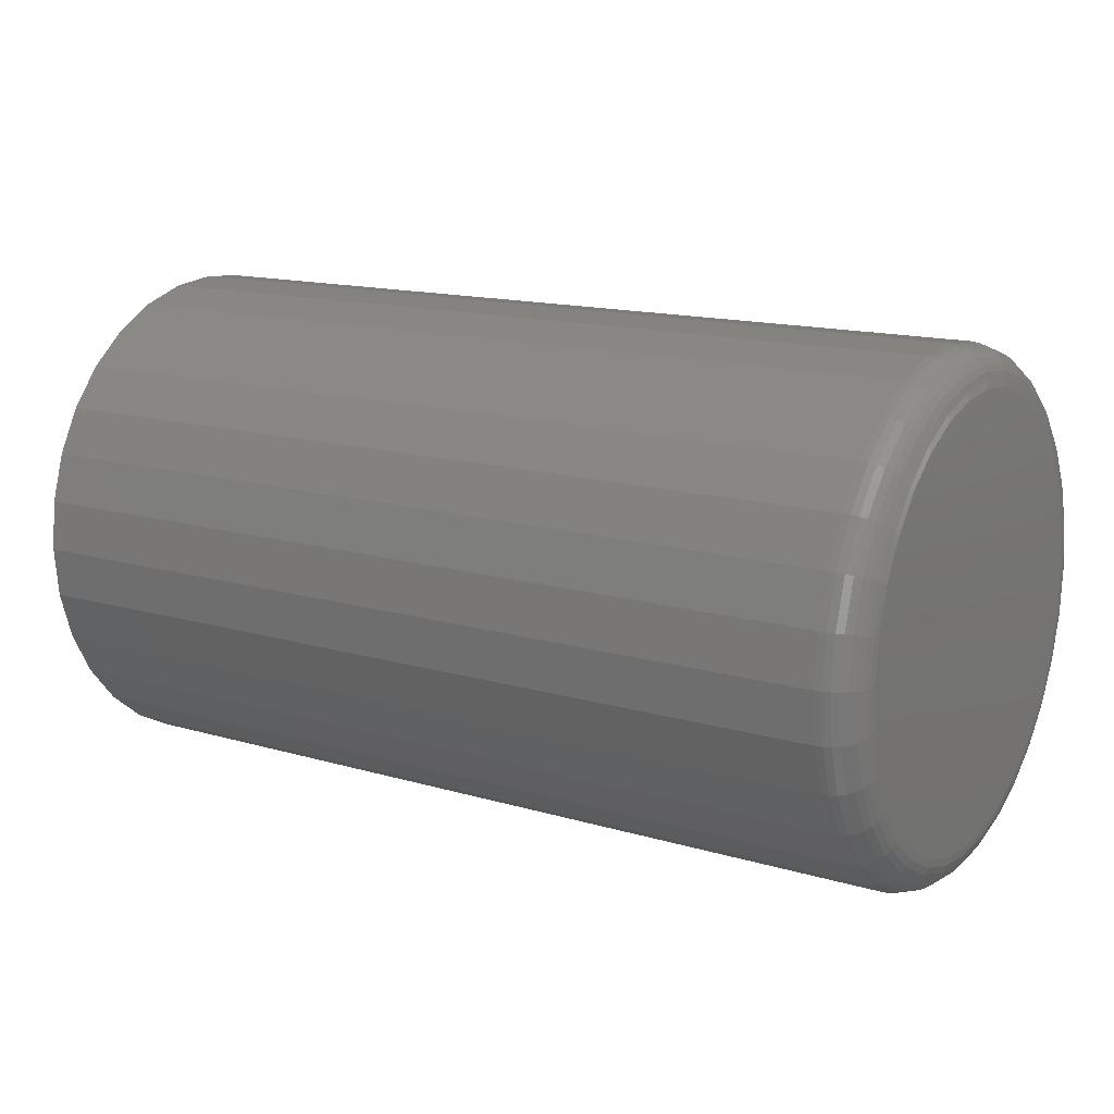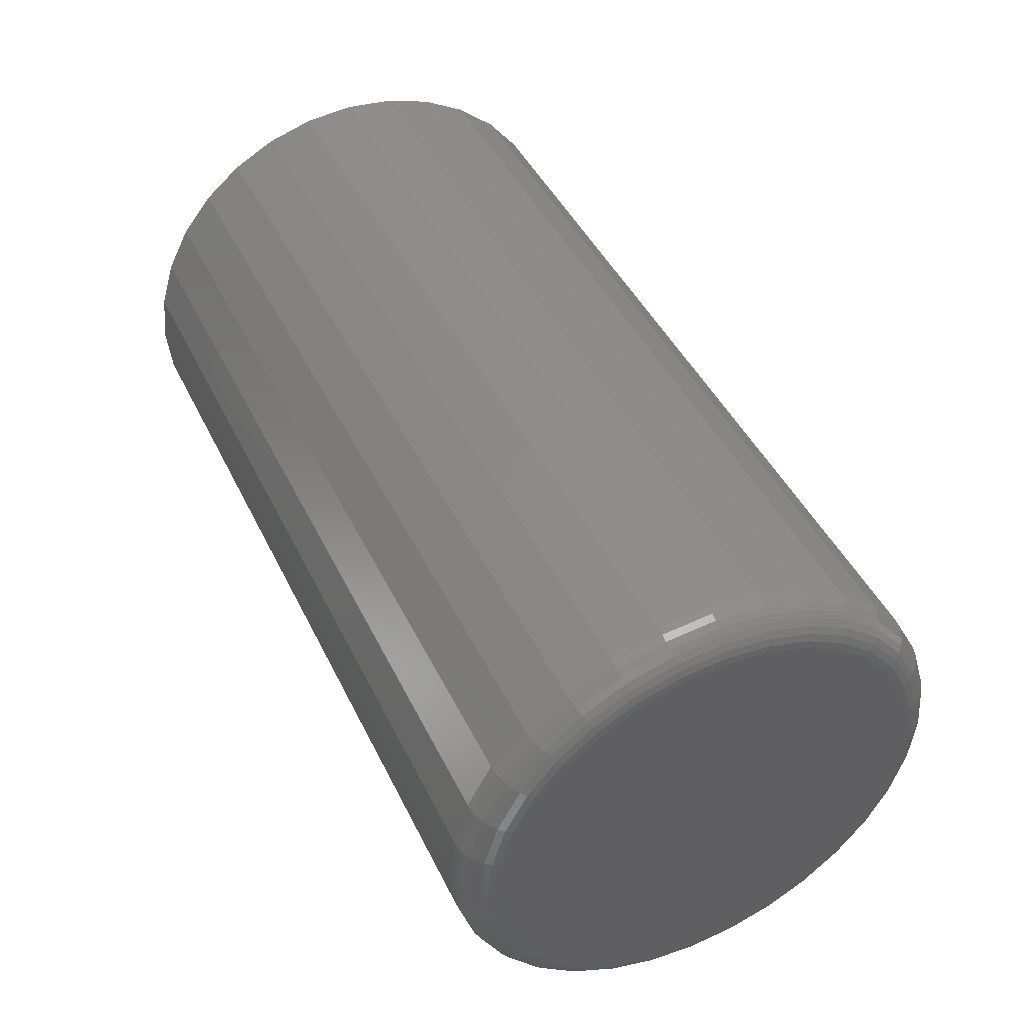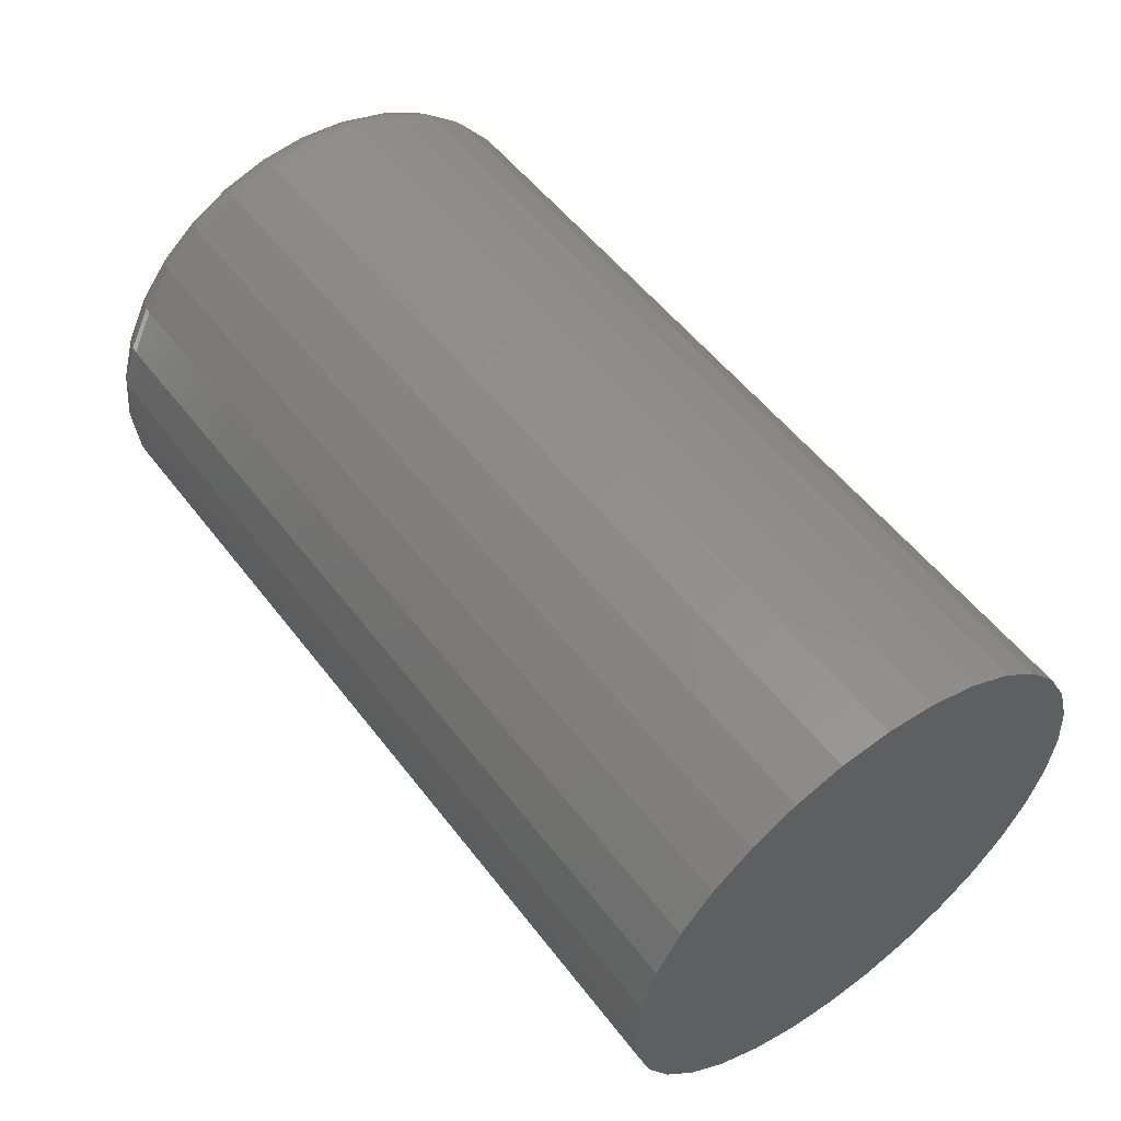
<metadata>
{"format":"stl","ext":"stl","renderer":"f3d","projection":"perspective","resolution":1024,"background":"white","views":[{"elev":14.5,"azim":-147.2,"up":"+Y"},{"elev":44.7,"azim":-114.7,"up":"+Z"},{"elev":53.4,"azim":53.5,"up":"+Y"}]}
</metadata>
<code>
# stl→obj: 320 verts, 636 faces
v 0 -0.001398 0.1794
v 0 0.03361 0.176
v 0 -0.03641 0.176
v 0 -0.07007 0.1658
v 0 0.06727 0.1658
v 0 0.03361 -0.176
v 0 -0.03641 -0.176
v 0 0.06727 -0.1658
v 0 -0.001398 -0.1794
v 0 -0.07007 -0.1658
v 0 -0.1011 -0.1492
v 0 0.09829 -0.1492
v 0 -0.1283 -0.1269
v 0 0.1255 -0.1269
v 0 -0.1506 -0.09969
v 0 0.1478 -0.09969
v 0 -0.1672 -0.06867
v 0 0.1644 -0.06867
v 0 -0.1774 -0.03501
v 0 0.1746 -0.03501
v 0 -0.1808 -1.925e-16
v 0 0.178 3.832e-17
v 0 -0.1774 0.03501
v 0 0.1746 0.03501
v 0 -0.1672 0.06867
v 0 0.1644 0.06867
v 0 -0.1506 0.09969
v 0 0.1478 0.09969
v 0 -0.1283 0.1269
v 0 0.1255 0.1269
v 0 -0.1011 0.1492
v 0 0.09829 0.1492
v 0.03125 0.2093 -2.664e-16
v 0.75 0.2093 -2.765e-17
v 0.03125 0.2052 -0.0411
v 0.75 0.2052 -0.0411
v 0.03125 0.1933 -0.08063
v 0.75 0.1933 -0.08063
v 0.03125 0.1738 -0.1171
v 0.75 0.1738 -0.1171
v 0.03125 0.1476 -0.149
v 0.75 0.1476 -0.149
v 0.03125 0.1157 -0.1752
v 0.75 0.1157 -0.1752
v 0.03125 0.07923 -0.1947
v 0.75 0.07923 -0.1947
v 0.03125 0.03971 -0.2066
v 0.75 0.03971 -0.2066
v 0.03125 -0.001398 -0.2107
v 0.75 -0.001398 -0.2107
v 0.03125 -0.0425 -0.2066
v 0.75 -0.0425 -0.2066
v 0.03125 -0.08203 -0.1947
v 0.75 -0.08203 -0.1947
v 0.03125 -0.1185 -0.1752
v 0.75 -0.1185 -0.1752
v 0.03125 -0.1504 -0.149
v 0.75 -0.1504 -0.149
v 0.03125 -0.1766 -0.1171
v 0.75 -0.1766 -0.1171
v 0.03125 -0.1961 -0.08063
v 0.75 -0.1961 -0.08063
v 0.03125 -0.208 -0.0411
v 0.75 -0.208 -0.0411
v 0.03125 -0.2121 2.396e-17
v 0.75 -0.2121 2.396e-17
v 0.03125 -0.208 0.0411
v 0.75 -0.208 0.0411
v 0.03125 -0.1961 0.08063
v 0.75 -0.1961 0.08063
v 0.03125 -0.1766 0.1171
v 0.75 -0.1766 0.1171
v 0.03125 -0.1504 0.149
v 0.75 -0.1504 0.149
v 0.03125 -0.1185 0.1752
v 0.75 -0.1185 0.1752
v 0.03125 -0.08203 0.1947
v 0.75 -0.08203 0.1947
v 0.03125 -0.0425 0.2066
v 0.75 -0.0425 0.2066
v 0.03125 -0.001398 0.2107
v 0.75 -0.001398 0.2107
v 0.03125 0.03971 0.2066
v 0.75 0.03971 0.2066
v 0.03125 0.07923 0.1947
v 0.75 0.07923 0.1947
v 0.03125 0.1157 0.1752
v 0.75 0.1157 0.1752
v 0.03125 0.1476 0.149
v 0.75 0.1476 0.149
v 0.03125 0.1738 0.1171
v 0.75 0.1738 0.1171
v 0.03125 0.1933 0.08063
v 0.75 0.1933 0.08063
v 0.03125 0.2052 0.0411
v 0.75 0.2052 0.0411
v 0.02515 -0.2115 -2.498e-16
v 0.02515 -0.2075 0.04099
v 0.01929 -0.2097 -2.359e-16
v 0.01929 -0.2057 0.04064
v 0.01389 -0.2068 -2.22e-16
v 0.01389 -0.2029 0.04008
v 0.009153 -0.2029 -2.359e-16
v 0.009153 -0.1991 0.03932
v 0.005267 -0.1982 -2.22e-16
v 0.005267 -0.1944 0.03839
v 0.002379 -0.1928 -2.082e-16
v 0.002379 -0.1891 0.03734
v 0.0006005 -0.1869 -2.082e-16
v 0.0006005 -0.1834 0.0362
v 0.02515 0.2047 0.04099
v 0.02515 0.2087 -5.551e-17
v 0.01929 0.2029 0.04064
v 0.01929 0.2069 -5.551e-17
v 0.01389 0.2001 0.04008
v 0.01389 0.204 -5.551e-17
v 0.009153 0.1963 0.03932
v 0.009153 0.2001 -2.776e-17
v 0.005267 0.1916 0.03839
v 0.005267 0.1954 -4.163e-17
v 0.002379 0.1863 0.03734
v 0.002379 0.19 -5.551e-17
v 0.0006005 0.1806 0.0362
v 0.0006005 0.1841 -4.163e-17
v 0.02515 0.1927 0.0804
v 0.01929 0.1911 0.07972
v 0.01389 0.1884 0.07861
v 0.009153 0.1848 0.07713
v 0.005267 0.1804 0.07531
v 0.002379 0.1754 0.07325
v 0.0006005 0.17 0.071
v 0.02515 0.1733 0.1167
v 0.01929 0.1718 0.1157
v 0.01389 0.1694 0.1141
v 0.009153 0.1662 0.112
v 0.005267 0.1622 0.1093
v 0.002379 0.1577 0.1063
v 0.0006005 0.1529 0.1031
v 0.02515 0.1472 0.1486
v 0.01929 0.1459 0.1473
v 0.01389 0.1439 0.1453
v 0.009153 0.1411 0.1425
v 0.005267 0.1378 0.1392
v 0.002379 0.1339 0.1353
v 0.0006005 0.1298 0.1312
v 0.02515 0.1153 0.1747
v 0.01929 0.1143 0.1732
v 0.01389 0.1127 0.1708
v 0.009153 0.1106 0.1676
v 0.005267 0.1079 0.1636
v 0.002379 0.1049 0.1591
v 0.0006005 0.1017 0.1543
v 0.02515 0.079 0.1941
v 0.01929 0.07832 0.1925
v 0.01389 0.07721 0.1898
v 0.009153 0.07573 0.1862
v 0.005267 0.07391 0.1818
v 0.002379 0.07185 0.1768
v 0.0006005 0.0696 0.1714
v 0.02515 0.03959 0.2061
v 0.01929 0.03924 0.2043
v 0.01389 0.03868 0.2015
v 0.009153 0.03792 0.1977
v 0.005267 0.037 0.193
v 0.002379 0.03594 0.1877
v 0.0006005 0.0348 0.182
v 0.02515 -0.001398 0.2101
v 0.01929 -0.001398 0.2083
v 0.01389 -0.001398 0.2054
v 0.009153 -0.001398 0.2015
v 0.005267 -0.001398 0.1968
v 0.002379 -0.001398 0.1914
v 0.0006005 -0.001398 0.1855
v 0.02515 -0.04238 0.2061
v 0.01929 -0.04204 0.2043
v 0.01389 -0.04147 0.2015
v 0.009153 -0.04072 0.1977
v 0.005267 -0.03979 0.193
v 0.002379 -0.03874 0.1877
v 0.0006005 -0.03759 0.182
v 0.02515 -0.0818 0.1941
v 0.01929 -0.08112 0.1925
v 0.01389 -0.08001 0.1898
v 0.009153 -0.07852 0.1862
v 0.005267 -0.07671 0.1818
v 0.002379 -0.07464 0.1768
v 0.0006005 -0.0724 0.1714
v 0.02515 -0.1181 0.1747
v 0.01929 -0.1171 0.1732
v 0.01389 -0.1155 0.1708
v 0.009153 -0.1134 0.1676
v 0.005267 -0.1107 0.1636
v 0.002379 -0.1077 0.1591
v 0.0006005 -0.1045 0.1543
v 0.02515 -0.15 0.1486
v 0.01929 -0.1487 0.1473
v 0.01389 -0.1467 0.1453
v 0.009153 -0.1439 0.1425
v 0.005267 -0.1406 0.1392
v 0.002379 -0.1367 0.1353
v 0.0006005 -0.1326 0.1312
v 0.02515 -0.1761 0.1167
v 0.01929 -0.1746 0.1157
v 0.01389 -0.1722 0.1141
v 0.009153 -0.169 0.112
v 0.005267 -0.165 0.1093
v 0.002379 -0.1605 0.1063
v 0.0006005 -0.1557 0.1031
v 0.02515 -0.1955 0.0804
v 0.01929 -0.1939 0.07972
v 0.01389 -0.1912 0.07861
v 0.009153 -0.1876 0.07713
v 0.005267 -0.1832 0.07531
v 0.002379 -0.1782 0.07325
v 0.0006005 -0.1728 0.071
v 0.02515 0.2047 -0.04099
v 0.01929 0.2029 -0.04064
v 0.01389 0.2001 -0.04008
v 0.009153 0.1963 -0.03932
v 0.005267 0.1916 -0.03839
v 0.002379 0.1863 -0.03734
v 0.0006005 0.1806 -0.0362
v 0.02515 -0.2075 -0.04099
v 0.01929 -0.2057 -0.04064
v 0.01389 -0.2029 -0.04008
v 0.009153 -0.1991 -0.03932
v 0.005267 -0.1944 -0.03839
v 0.002379 -0.1891 -0.03734
v 0.0006005 -0.1834 -0.0362
v 0.02515 -0.1955 -0.0804
v 0.01929 -0.1939 -0.07972
v 0.01389 -0.1912 -0.07861
v 0.009153 -0.1876 -0.07713
v 0.005267 -0.1832 -0.07531
v 0.002379 -0.1782 -0.07325
v 0.0006005 -0.1728 -0.071
v 0.02515 -0.1761 -0.1167
v 0.01929 -0.1746 -0.1157
v 0.01389 -0.1722 -0.1141
v 0.009153 -0.169 -0.112
v 0.005267 -0.165 -0.1093
v 0.002379 -0.1605 -0.1063
v 0.0006005 -0.1557 -0.1031
v 0.02515 -0.15 -0.1486
v 0.01929 -0.1487 -0.1473
v 0.01389 -0.1467 -0.1453
v 0.009153 -0.1439 -0.1425
v 0.005267 -0.1406 -0.1392
v 0.002379 -0.1367 -0.1353
v 0.0006005 -0.1326 -0.1312
v 0.02515 -0.1181 -0.1747
v 0.01929 -0.1171 -0.1732
v 0.01389 -0.1155 -0.1708
v 0.009153 -0.1134 -0.1676
v 0.005267 -0.1107 -0.1636
v 0.002379 -0.1077 -0.1591
v 0.0006005 -0.1045 -0.1543
v 0.02515 -0.0818 -0.1941
v 0.01929 -0.08112 -0.1925
v 0.01389 -0.08001 -0.1898
v 0.009153 -0.07852 -0.1862
v 0.005267 -0.07671 -0.1818
v 0.002379 -0.07464 -0.1768
v 0.0006005 -0.0724 -0.1714
v 0.02515 -0.04238 -0.2061
v 0.01929 -0.04204 -0.2043
v 0.01389 -0.04147 -0.2015
v 0.009153 -0.04072 -0.1977
v 0.005267 -0.03979 -0.193
v 0.002379 -0.03874 -0.1877
v 0.0006005 -0.03759 -0.182
v 0.02515 -0.001398 -0.2101
v 0.01929 -0.001398 -0.2083
v 0.01389 -0.001398 -0.2054
v 0.009153 -0.001398 -0.2015
v 0.005267 -0.001398 -0.1968
v 0.002379 -0.001398 -0.1914
v 0.0006005 -0.001398 -0.1855
v 0.02515 0.03959 -0.2061
v 0.01929 0.03924 -0.2043
v 0.01389 0.03868 -0.2015
v 0.009153 0.03792 -0.1977
v 0.005267 0.037 -0.193
v 0.002379 0.03594 -0.1877
v 0.0006005 0.0348 -0.182
v 0.02515 0.079 -0.1941
v 0.01929 0.07832 -0.1925
v 0.01389 0.07721 -0.1898
v 0.009153 0.07573 -0.1862
v 0.005267 0.07391 -0.1818
v 0.002379 0.07185 -0.1768
v 0.0006005 0.0696 -0.1714
v 0.02515 0.1153 -0.1747
v 0.01929 0.1143 -0.1732
v 0.01389 0.1127 -0.1708
v 0.009153 0.1106 -0.1676
v 0.005267 0.1079 -0.1636
v 0.002379 0.1049 -0.1591
v 0.0006005 0.1017 -0.1543
v 0.02515 0.1472 -0.1486
v 0.01929 0.1459 -0.1473
v 0.01389 0.1439 -0.1453
v 0.009153 0.1411 -0.1425
v 0.005267 0.1378 -0.1392
v 0.002379 0.1339 -0.1353
v 0.0006005 0.1298 -0.1312
v 0.02515 0.1733 -0.1167
v 0.01929 0.1718 -0.1157
v 0.01389 0.1694 -0.1141
v 0.009153 0.1662 -0.112
v 0.005267 0.1622 -0.1093
v 0.002379 0.1577 -0.1063
v 0.0006005 0.1529 -0.1031
v 0.02515 0.1927 -0.0804
v 0.01929 0.1911 -0.07972
v 0.01389 0.1884 -0.07861
v 0.009153 0.1848 -0.07713
v 0.005267 0.1804 -0.07531
v 0.002379 0.1754 -0.07325
v 0.0006005 0.17 -0.071
f 1 2 3
f 4 3 2
f 5 4 2
f 6 7 8
f 9 7 6
f 7 10 8
f 8 10 11
f 8 11 12
f 12 11 13
f 12 13 14
f 14 13 15
f 14 15 16
f 16 15 17
f 16 17 18
f 18 17 19
f 18 19 20
f 20 19 21
f 20 21 22
f 22 21 23
f 22 23 24
f 24 23 25
f 24 25 26
f 26 25 27
f 26 27 28
f 28 27 29
f 28 29 30
f 30 29 31
f 30 31 32
f 32 31 4
f 32 4 5
f 33 34 35
f 35 34 36
f 35 36 37
f 37 36 38
f 37 38 39
f 39 38 40
f 39 40 41
f 41 40 42
f 41 42 43
f 43 42 44
f 43 44 45
f 45 44 46
f 45 46 47
f 47 46 48
f 47 48 49
f 49 48 50
f 49 50 51
f 51 50 52
f 51 52 53
f 53 52 54
f 53 54 55
f 55 54 56
f 55 56 57
f 57 56 58
f 57 58 59
f 59 58 60
f 59 60 61
f 61 60 62
f 61 62 63
f 63 62 64
f 63 64 65
f 65 64 66
f 65 66 67
f 67 66 68
f 67 68 69
f 69 68 70
f 69 70 71
f 71 70 72
f 71 72 73
f 73 72 74
f 73 74 75
f 75 74 76
f 75 76 77
f 77 76 78
f 77 78 79
f 79 78 80
f 79 80 81
f 81 80 82
f 81 82 83
f 83 82 84
f 83 84 85
f 85 84 86
f 85 86 87
f 87 86 88
f 87 88 89
f 89 88 90
f 89 90 91
f 91 90 92
f 91 92 93
f 93 92 94
f 93 94 95
f 95 94 96
f 95 96 33
f 33 96 34
f 65 67 97
f 97 67 98
f 97 98 99
f 99 98 100
f 99 100 101
f 101 100 102
f 101 102 103
f 103 102 104
f 103 104 105
f 105 104 106
f 105 106 107
f 107 106 108
f 107 108 109
f 109 108 110
f 109 110 21
f 21 110 23
f 95 33 111
f 111 33 112
f 111 112 113
f 113 112 114
f 113 114 115
f 115 114 116
f 115 116 117
f 117 116 118
f 117 118 119
f 119 118 120
f 119 120 121
f 121 120 122
f 121 122 123
f 123 122 124
f 123 124 24
f 24 124 22
f 93 95 125
f 125 95 111
f 125 111 126
f 126 111 113
f 126 113 127
f 127 113 115
f 127 115 128
f 128 115 117
f 128 117 129
f 129 117 119
f 129 119 130
f 130 119 121
f 130 121 131
f 131 121 123
f 131 123 26
f 26 123 24
f 91 93 132
f 132 93 125
f 132 125 133
f 133 125 126
f 133 126 134
f 134 126 127
f 134 127 135
f 135 127 128
f 135 128 136
f 136 128 129
f 136 129 137
f 137 129 130
f 137 130 138
f 138 130 131
f 138 131 28
f 28 131 26
f 89 91 139
f 139 91 132
f 139 132 140
f 140 132 133
f 140 133 141
f 141 133 134
f 141 134 142
f 142 134 135
f 142 135 143
f 143 135 136
f 143 136 144
f 144 136 137
f 144 137 145
f 145 137 138
f 145 138 30
f 30 138 28
f 87 89 146
f 146 89 139
f 146 139 147
f 147 139 140
f 147 140 148
f 148 140 141
f 148 141 149
f 149 141 142
f 149 142 150
f 150 142 143
f 150 143 151
f 151 143 144
f 151 144 152
f 152 144 145
f 152 145 32
f 32 145 30
f 85 87 153
f 153 87 146
f 153 146 154
f 154 146 147
f 154 147 155
f 155 147 148
f 155 148 156
f 156 148 149
f 156 149 157
f 157 149 150
f 157 150 158
f 158 150 151
f 158 151 159
f 159 151 152
f 159 152 5
f 5 152 32
f 83 85 160
f 160 85 153
f 160 153 161
f 161 153 154
f 161 154 162
f 162 154 155
f 162 155 163
f 163 155 156
f 163 156 164
f 164 156 157
f 164 157 165
f 165 157 158
f 165 158 166
f 166 158 159
f 166 159 2
f 2 159 5
f 81 83 167
f 167 83 160
f 167 160 168
f 168 160 161
f 168 161 169
f 169 161 162
f 169 162 170
f 170 162 163
f 170 163 171
f 171 163 164
f 171 164 172
f 172 164 165
f 172 165 173
f 173 165 166
f 173 166 1
f 1 166 2
f 79 81 174
f 174 81 167
f 174 167 175
f 175 167 168
f 175 168 176
f 176 168 169
f 176 169 177
f 177 169 170
f 177 170 178
f 178 170 171
f 178 171 179
f 179 171 172
f 179 172 180
f 180 172 173
f 180 173 3
f 3 173 1
f 77 79 181
f 181 79 174
f 181 174 182
f 182 174 175
f 182 175 183
f 183 175 176
f 183 176 184
f 184 176 177
f 184 177 185
f 185 177 178
f 185 178 186
f 186 178 179
f 186 179 187
f 187 179 180
f 187 180 4
f 4 180 3
f 75 77 188
f 188 77 181
f 188 181 189
f 189 181 182
f 189 182 190
f 190 182 183
f 190 183 191
f 191 183 184
f 191 184 192
f 192 184 185
f 192 185 193
f 193 185 186
f 193 186 194
f 194 186 187
f 194 187 31
f 31 187 4
f 73 75 195
f 195 75 188
f 195 188 196
f 196 188 189
f 196 189 197
f 197 189 190
f 197 190 198
f 198 190 191
f 198 191 199
f 199 191 192
f 199 192 200
f 200 192 193
f 200 193 201
f 201 193 194
f 201 194 29
f 29 194 31
f 71 73 202
f 202 73 195
f 202 195 203
f 203 195 196
f 203 196 204
f 204 196 197
f 204 197 205
f 205 197 198
f 205 198 206
f 206 198 199
f 206 199 207
f 207 199 200
f 207 200 208
f 208 200 201
f 208 201 27
f 27 201 29
f 69 71 209
f 209 71 202
f 209 202 210
f 210 202 203
f 210 203 211
f 211 203 204
f 211 204 212
f 212 204 205
f 212 205 213
f 213 205 206
f 213 206 214
f 214 206 207
f 214 207 215
f 215 207 208
f 215 208 25
f 25 208 27
f 67 69 98
f 98 69 209
f 98 209 100
f 100 209 210
f 100 210 102
f 102 210 211
f 102 211 104
f 104 211 212
f 104 212 106
f 106 212 213
f 106 213 108
f 108 213 214
f 108 214 110
f 110 214 215
f 110 215 23
f 23 215 25
f 33 35 112
f 112 35 216
f 112 216 114
f 114 216 217
f 114 217 116
f 116 217 218
f 116 218 118
f 118 218 219
f 118 219 120
f 120 219 220
f 120 220 122
f 122 220 221
f 122 221 124
f 124 221 222
f 124 222 22
f 22 222 20
f 63 65 223
f 223 65 97
f 223 97 224
f 224 97 99
f 224 99 225
f 225 99 101
f 225 101 226
f 226 101 103
f 226 103 227
f 227 103 105
f 227 105 228
f 228 105 107
f 228 107 229
f 229 107 109
f 229 109 19
f 19 109 21
f 61 63 230
f 230 63 223
f 230 223 231
f 231 223 224
f 231 224 232
f 232 224 225
f 232 225 233
f 233 225 226
f 233 226 234
f 234 226 227
f 234 227 235
f 235 227 228
f 235 228 236
f 236 228 229
f 236 229 17
f 17 229 19
f 59 61 237
f 237 61 230
f 237 230 238
f 238 230 231
f 238 231 239
f 239 231 232
f 239 232 240
f 240 232 233
f 240 233 241
f 241 233 234
f 241 234 242
f 242 234 235
f 242 235 243
f 243 235 236
f 243 236 15
f 15 236 17
f 57 59 244
f 244 59 237
f 244 237 245
f 245 237 238
f 245 238 246
f 246 238 239
f 246 239 247
f 247 239 240
f 247 240 248
f 248 240 241
f 248 241 249
f 249 241 242
f 249 242 250
f 250 242 243
f 250 243 13
f 13 243 15
f 55 57 251
f 251 57 244
f 251 244 252
f 252 244 245
f 252 245 253
f 253 245 246
f 253 246 254
f 254 246 247
f 254 247 255
f 255 247 248
f 255 248 256
f 256 248 249
f 256 249 257
f 257 249 250
f 257 250 11
f 11 250 13
f 53 55 258
f 258 55 251
f 258 251 259
f 259 251 252
f 259 252 260
f 260 252 253
f 260 253 261
f 261 253 254
f 261 254 262
f 262 254 255
f 262 255 263
f 263 255 256
f 263 256 264
f 264 256 257
f 264 257 10
f 10 257 11
f 51 53 265
f 265 53 258
f 265 258 266
f 266 258 259
f 266 259 267
f 267 259 260
f 267 260 268
f 268 260 261
f 268 261 269
f 269 261 262
f 269 262 270
f 270 262 263
f 270 263 271
f 271 263 264
f 271 264 7
f 7 264 10
f 49 51 272
f 272 51 265
f 272 265 273
f 273 265 266
f 273 266 274
f 274 266 267
f 274 267 275
f 275 267 268
f 275 268 276
f 276 268 269
f 276 269 277
f 277 269 270
f 277 270 278
f 278 270 271
f 278 271 9
f 9 271 7
f 47 49 279
f 279 49 272
f 279 272 280
f 280 272 273
f 280 273 281
f 281 273 274
f 281 274 282
f 282 274 275
f 282 275 283
f 283 275 276
f 283 276 284
f 284 276 277
f 284 277 285
f 285 277 278
f 285 278 6
f 6 278 9
f 45 47 286
f 286 47 279
f 286 279 287
f 287 279 280
f 287 280 288
f 288 280 281
f 288 281 289
f 289 281 282
f 289 282 290
f 290 282 283
f 290 283 291
f 291 283 284
f 291 284 292
f 292 284 285
f 292 285 8
f 8 285 6
f 43 45 293
f 293 45 286
f 293 286 294
f 294 286 287
f 294 287 295
f 295 287 288
f 295 288 296
f 296 288 289
f 296 289 297
f 297 289 290
f 297 290 298
f 298 290 291
f 298 291 299
f 299 291 292
f 299 292 12
f 12 292 8
f 41 43 300
f 300 43 293
f 300 293 301
f 301 293 294
f 301 294 302
f 302 294 295
f 302 295 303
f 303 295 296
f 303 296 304
f 304 296 297
f 304 297 305
f 305 297 298
f 305 298 306
f 306 298 299
f 306 299 14
f 14 299 12
f 39 41 307
f 307 41 300
f 307 300 308
f 308 300 301
f 308 301 309
f 309 301 302
f 309 302 310
f 310 302 303
f 310 303 311
f 311 303 304
f 311 304 312
f 312 304 305
f 312 305 313
f 313 305 306
f 313 306 16
f 16 306 14
f 37 39 314
f 314 39 307
f 314 307 315
f 315 307 308
f 315 308 316
f 316 308 309
f 316 309 317
f 317 309 310
f 317 310 318
f 318 310 311
f 318 311 319
f 319 311 312
f 319 312 320
f 320 312 313
f 320 313 18
f 18 313 16
f 35 37 216
f 216 37 314
f 216 314 217
f 217 314 315
f 217 315 218
f 218 315 316
f 218 316 219
f 219 316 317
f 219 317 220
f 220 317 318
f 220 318 221
f 221 318 319
f 221 319 222
f 222 319 320
f 222 320 20
f 20 320 18
f 80 84 82
f 84 80 78
f 84 78 86
f 46 52 48
f 48 52 50
f 86 78 88
f 88 78 76
f 88 76 90
f 90 76 74
f 90 74 92
f 92 74 72
f 92 72 94
f 94 72 70
f 94 70 96
f 96 70 68
f 96 68 34
f 34 68 66
f 34 66 36
f 36 66 64
f 36 64 38
f 38 64 62
f 38 62 40
f 40 62 60
f 40 60 42
f 42 60 58
f 42 58 44
f 44 58 56
f 44 56 46
f 46 56 54
f 46 54 52

</code>
